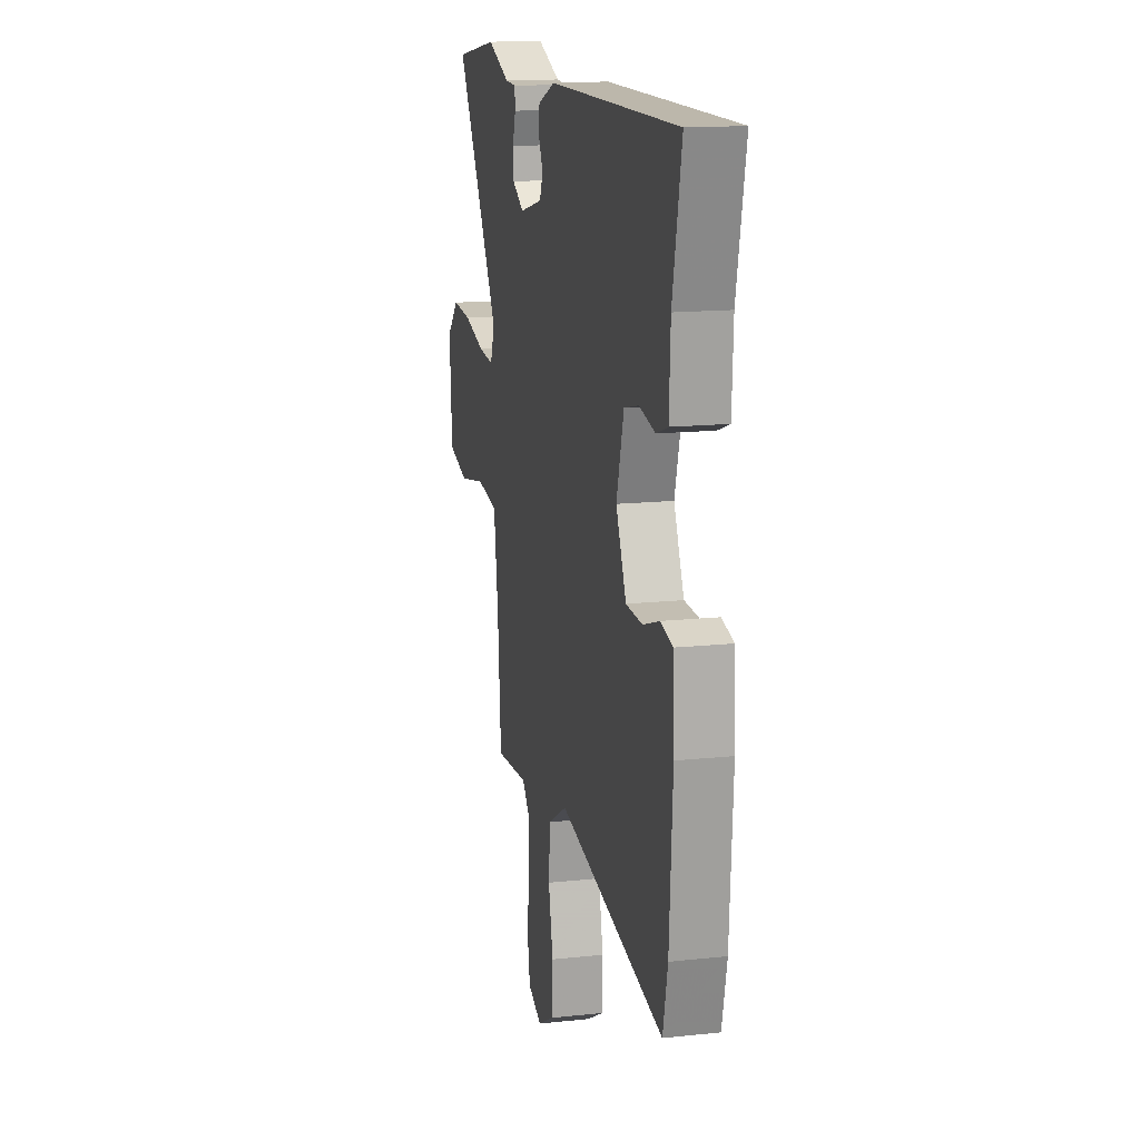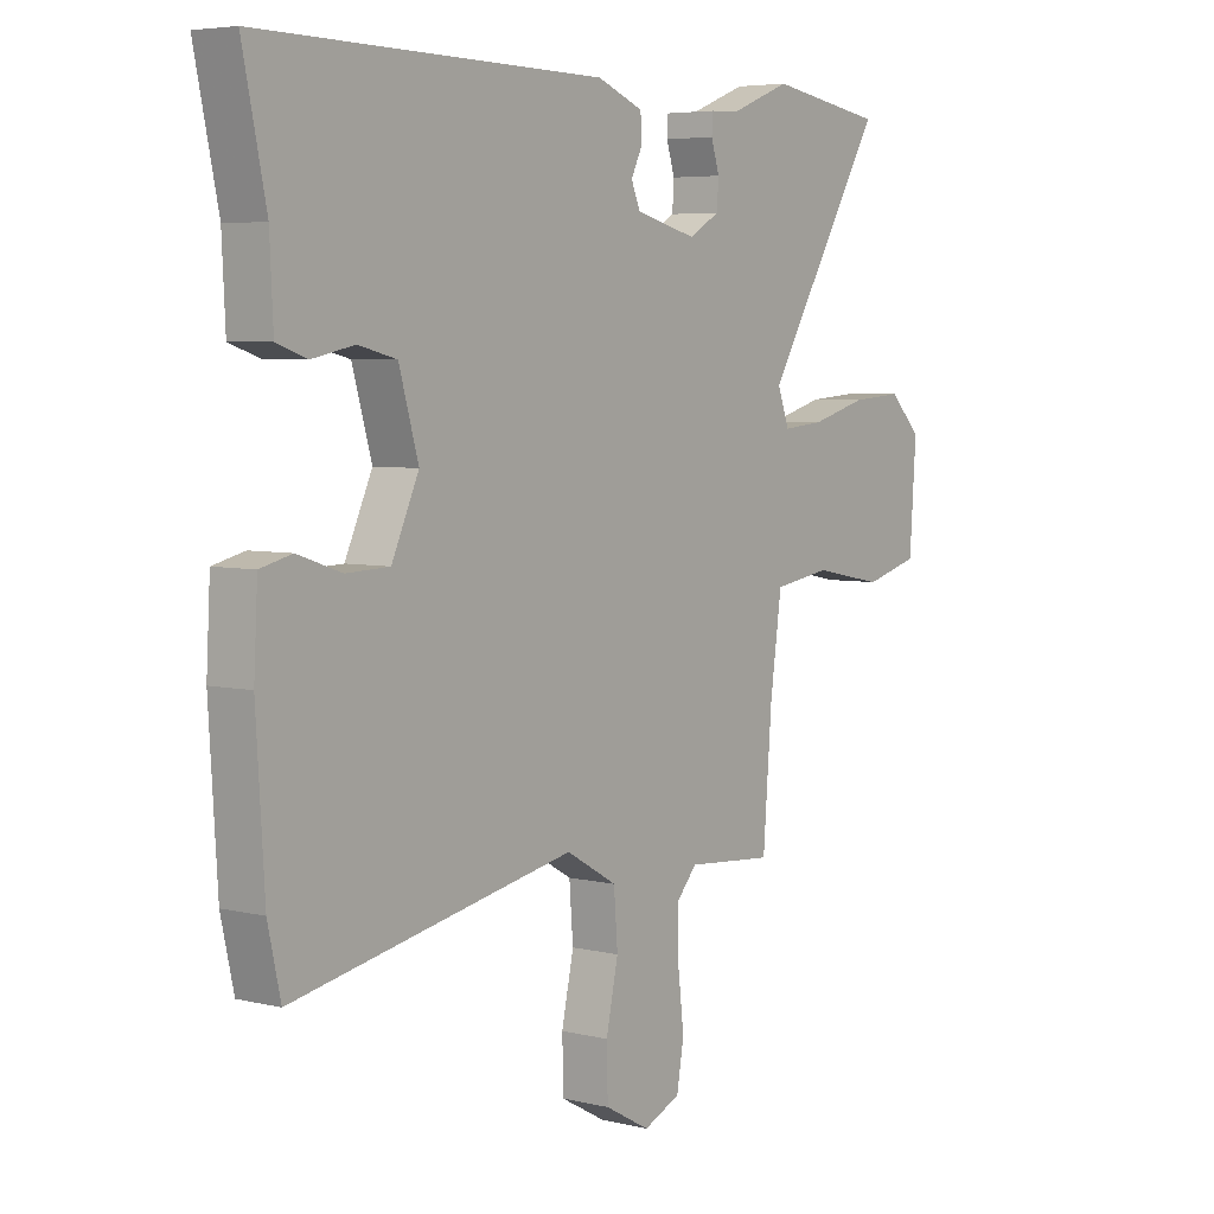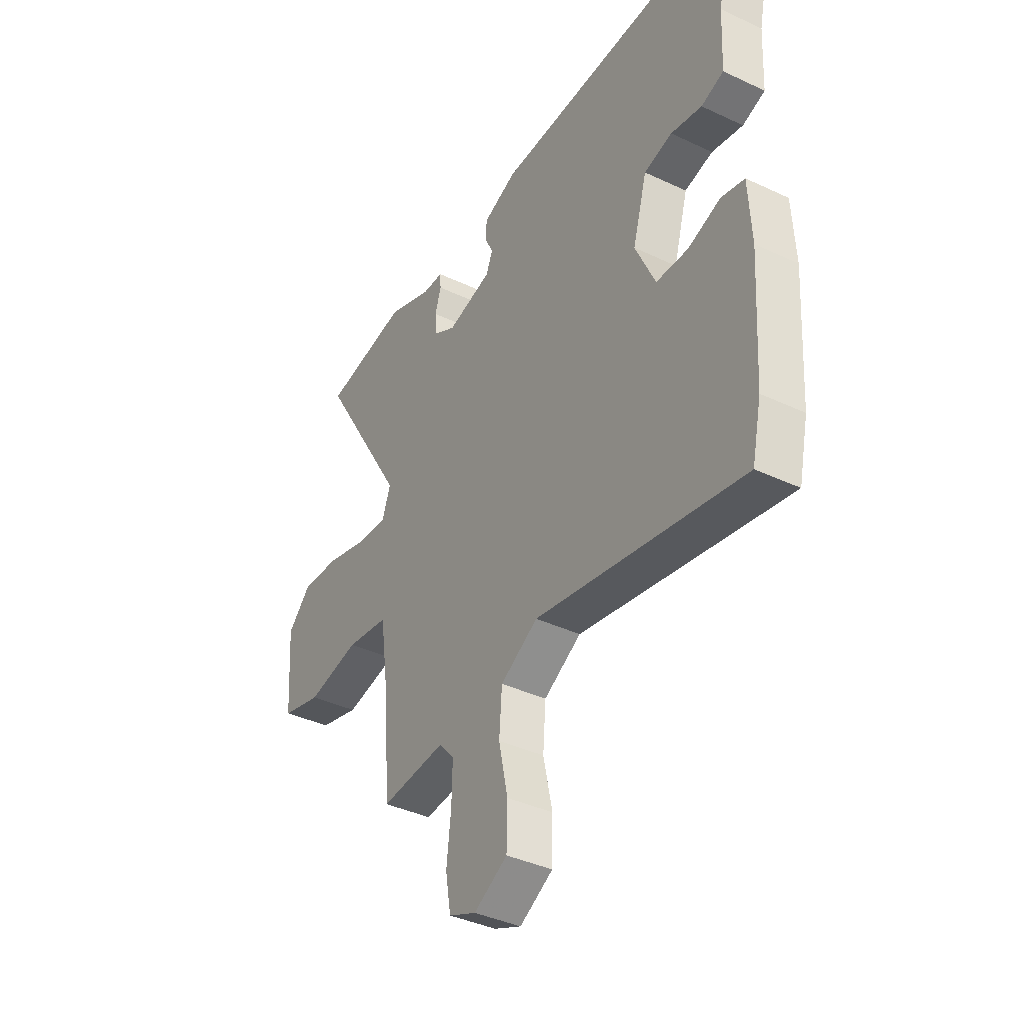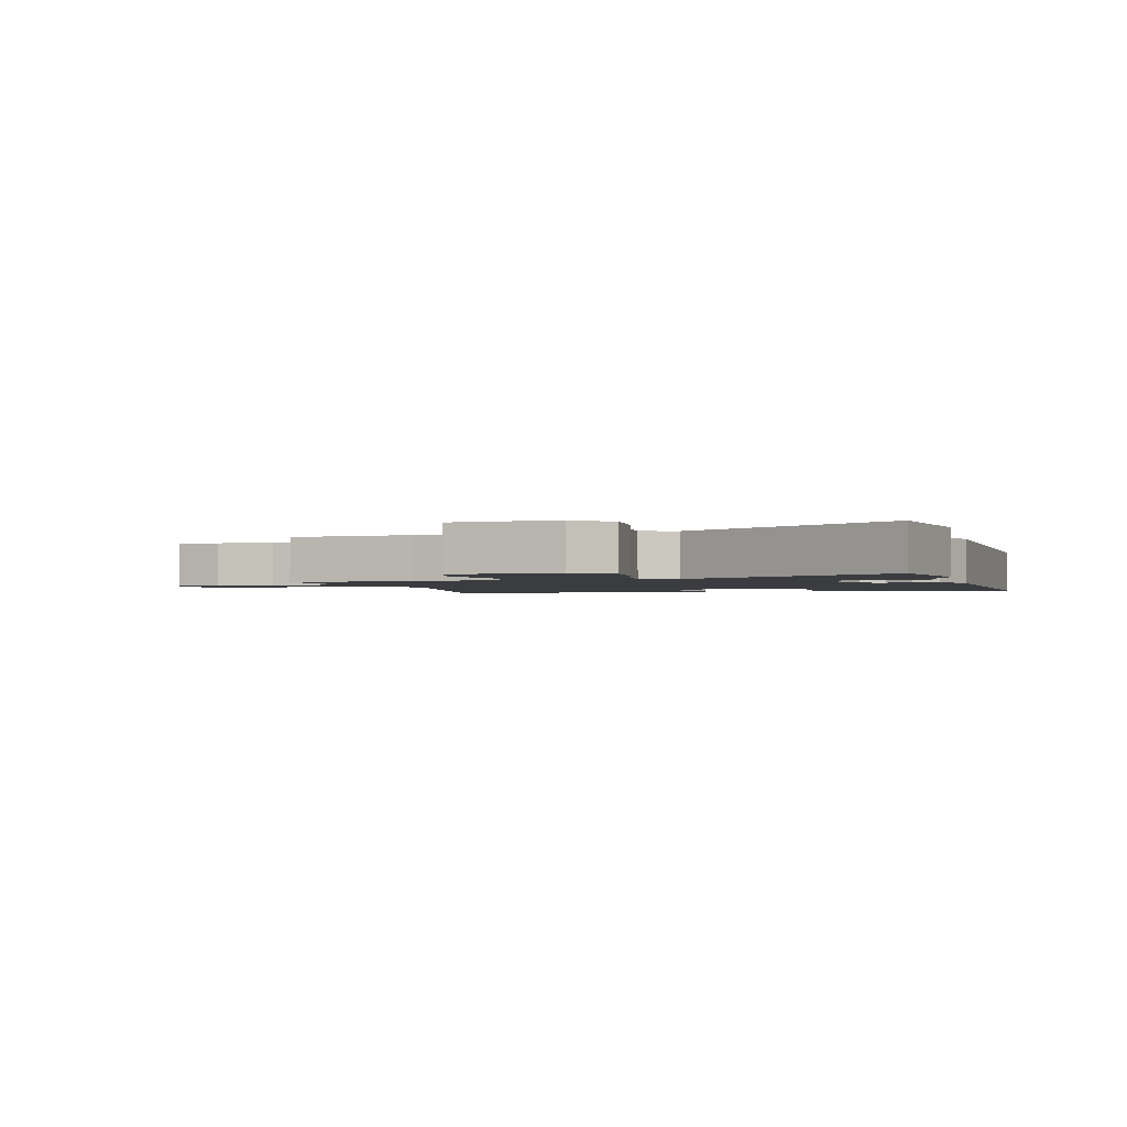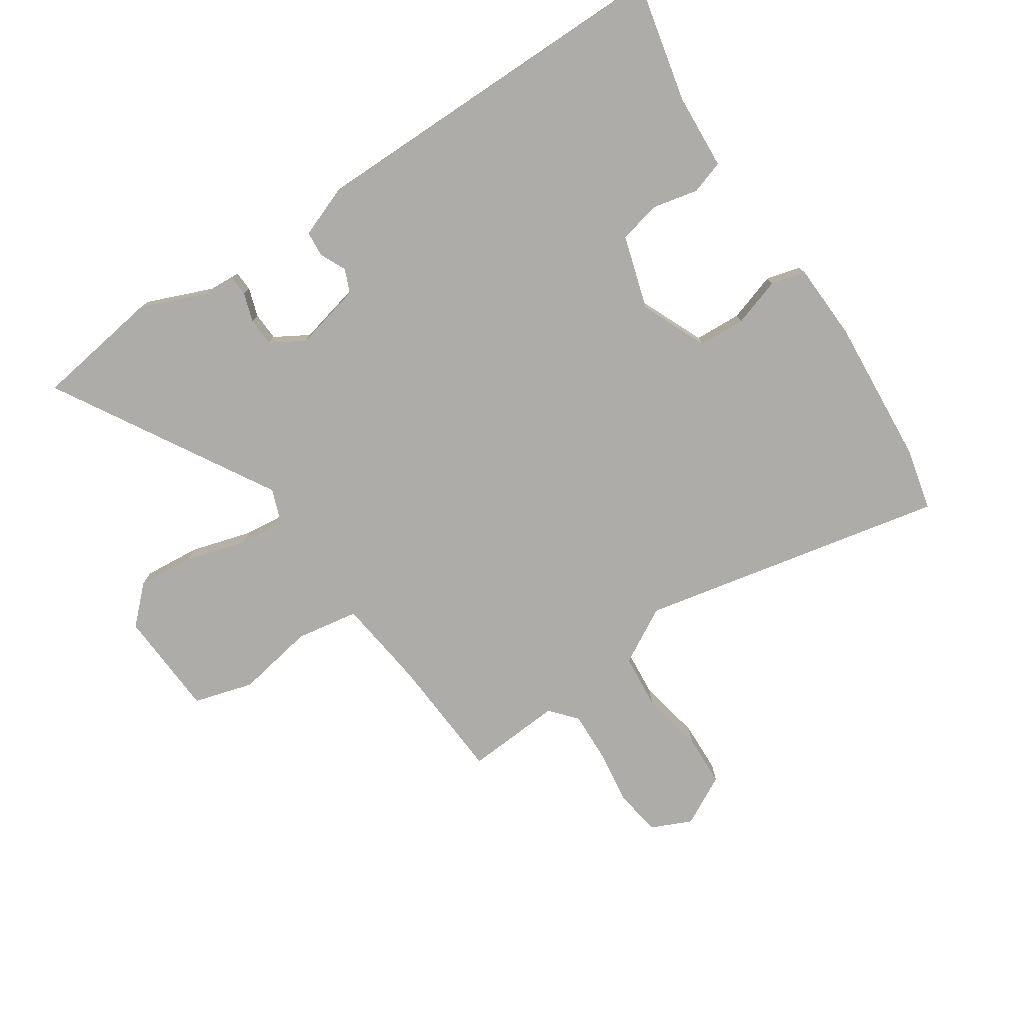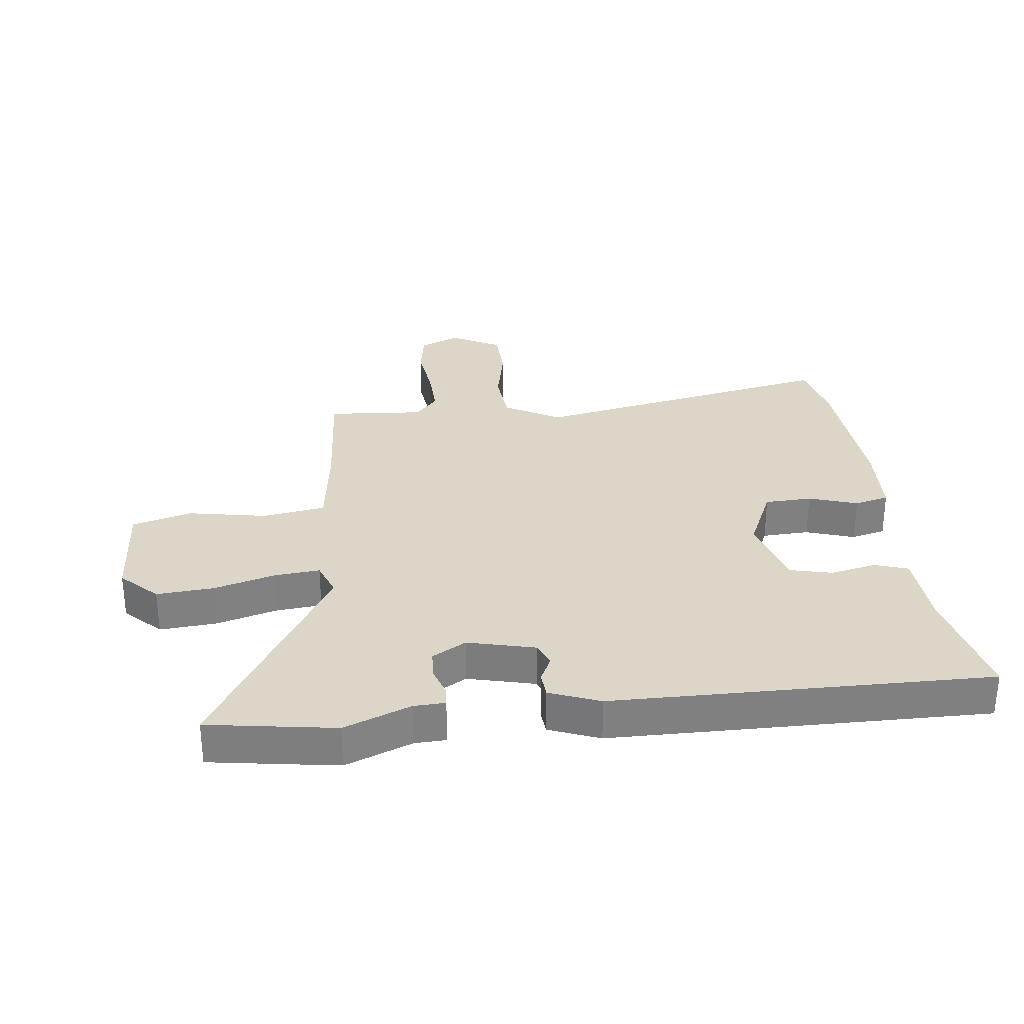
<metadata>
{"format":"obj","ext":"obj","renderer":"f3d","projection":"perspective","resolution":1024,"background":"white","views":[{"elev":15.2,"azim":77.2,"up":"+Z"},{"elev":5.2,"azim":126.9,"up":"+Z"},{"elev":-38.9,"azim":59.4,"up":"+Z"},{"elev":-1.8,"azim":-74.0,"up":"+Y"},{"elev":-76.8,"azim":32.9,"up":"+Y"},{"elev":30.2,"azim":-7.0,"up":"+Y"}]}
</metadata>
<code>
v 0.539 0.07 0.493
v 0.497 0.07 0.293
v 0.491 0.07 0.167
v 0.436 0.07 0.148
v 0.36 0.07 0.164
v 0.291 0.07 0.147
v 0.256 0.07 0.025
v 0.305 0.07 -0.083
v 0.383 0.07 -0.086
v 0.463 0.07 -0.059
v 0.52 0.07 -0.073
v 0.527 0.07 -0.201
v 0.512 0.07 -0.446
v 0.489 0.07 -0.55
v -0.019 0.07 -0.451
v -0.111 0.07 -0.504
v -0.118 0.07 -0.594
v -0.096 0.07 -0.697
v -0.098 0.07 -0.784
v -0.18 0.07 -0.829
v -0.247 0.07 -0.8
v -0.26 0.07 -0.724
v -0.249 0.07 -0.63
v -0.247 0.07 -0.548
v -0.285 0.07 -0.505
v -0.444 0.07 -0.518
v -0.46 0.07 -0.311
v -0.481 0.07 -0.159
v -0.585 0.07 -0.143
v -0.714 0.07 -0.168
v -0.813 0.07 -0.141
v -0.825 0.07 0.035
v -0.767 0.07 0.093
v -0.673 0.07 0.086
v -0.572 0.07 0.058
v -0.496 0.07 0.051
v -0.475 0.07 0.109
v -0.692 0.07 0.469
v -0.482 0.07 0.503
v -0.372 0.07 0.46
v -0.32 0.07 0.458
v -0.318 0.07 0.425
v -0.333 0.07 0.377
v -0.33 0.07 0.33
v -0.274 0.07 0.298
v -0.163 0.07 0.326
v -0.147 0.07 0.365
v -0.168 0.07 0.408
v -0.165 0.07 0.45
v -0.082 0.07 0.483
v 0.539 0 0.493
v 0.497 0 0.293
v 0.491 0 0.167
v 0.436 0 0.148
v 0.36 0 0.164
v 0.291 0 0.147
v 0.256 0 0.025
v 0.305 0 -0.083
v 0.383 0 -0.086
v 0.463 0 -0.059
v 0.52 0 -0.073
v 0.527 0 -0.201
v 0.512 0 -0.446
v 0.489 0 -0.55
v -0.019 0 -0.451
v -0.111 0 -0.504
v -0.118 0 -0.594
v -0.096 0 -0.697
v -0.098 0 -0.784
v -0.18 0 -0.829
v -0.247 0 -0.8
v -0.26 0 -0.724
v -0.249 0 -0.63
v -0.247 0 -0.548
v -0.285 0 -0.505
v -0.444 0 -0.518
v -0.46 0 -0.311
v -0.481 0 -0.159
v -0.585 0 -0.143
v -0.714 0 -0.168
v -0.813 0 -0.141
v -0.825 0 0.035
v -0.767 0 0.093
v -0.673 0 0.086
v -0.572 0 0.058
v -0.496 0 0.051
v -0.475 0 0.109
v -0.692 0 0.469
v -0.482 0 0.503
v -0.372 0 0.46
v -0.32 0 0.458
v -0.318 0 0.425
v -0.333 0 0.377
v -0.33 0 0.33
v -0.274 0 0.298
v -0.163 0 0.326
v -0.147 0 0.365
v -0.168 0 0.408
v -0.165 0 0.45
v -0.082 0 0.483
f 50 1 2
f 49 50 2
f 48 49 2
f 47 48 2
f 3 4 5
f 2 3 5
f 47 2 5
f 46 47 5
f 45 46 5 6
f 40 41 42 43
f 40 43 44
f 39 40 44
f 38 39 44
f 37 38 44
f 36 37 44 45
f 33 34 35
f 32 33 35
f 31 32 35
f 30 31 35
f 29 30 35
f 28 29 35 36
f 45 6 7
f 36 45 7
f 28 36 7
f 27 28 7
f 21 22 23
f 20 21 23
f 19 20 23
f 18 19 23
f 17 18 23
f 16 17 23 24
f 15 16 24 25
f 13 14 15
f 12 13 15
f 11 12 15
f 10 11 15
f 9 10 15
f 25 26 27
f 15 25 27
f 9 15 27
f 8 9 27
f 7 8 27
f 52 51 100
f 52 100 99
f 52 99 98
f 52 98 97
f 55 54 53
f 55 53 52
f 55 52 97
f 55 97 96
f 56 55 96 95
f 93 92 91 90
f 94 93 90
f 94 90 89
f 94 89 88
f 94 88 87
f 95 94 87 86
f 85 84 83
f 85 83 82
f 85 82 81
f 85 81 80
f 85 80 79
f 86 85 79 78
f 57 56 95
f 57 95 86
f 57 86 78
f 57 78 77
f 73 72 71
f 73 71 70
f 73 70 69
f 73 69 68
f 73 68 67
f 74 73 67 66
f 75 74 66 65
f 65 64 63
f 65 63 62
f 65 62 61
f 65 61 60
f 65 60 59
f 77 76 75
f 77 75 65
f 77 65 59
f 77 59 58
f 77 58 57
f 1 51 52 2
f 2 52 53 3
f 3 53 54 4
f 4 54 55 5
f 5 55 56 6
f 6 56 57 7
f 7 57 58 8
f 8 58 59 9
f 9 59 60 10
f 10 60 61 11
f 11 61 62 12
f 12 62 63 13
f 13 63 64 14
f 14 64 65 15
f 15 65 66 16
f 16 66 67 17
f 17 67 68 18
f 18 68 69 19
f 19 69 70 20
f 20 70 71 21
f 21 71 72 22
f 22 72 73 23
f 23 73 74 24
f 24 74 75 25
f 25 75 76 26
f 26 76 77 27
f 27 77 78 28
f 28 78 79 29
f 29 79 80 30
f 30 80 81 31
f 31 81 82 32
f 32 82 83 33
f 33 83 84 34
f 34 84 85 35
f 35 85 86 36
f 36 86 87 37
f 37 87 88 38
f 38 88 89 39
f 39 89 90 40
f 40 90 91 41
f 41 91 92 42
f 42 92 93 43
f 43 93 94 44
f 44 94 95 45
f 45 95 96 46
f 46 96 97 47
f 47 97 98 48
f 48 98 99 49
f 49 99 100 50
f 50 100 51 1

</code>
